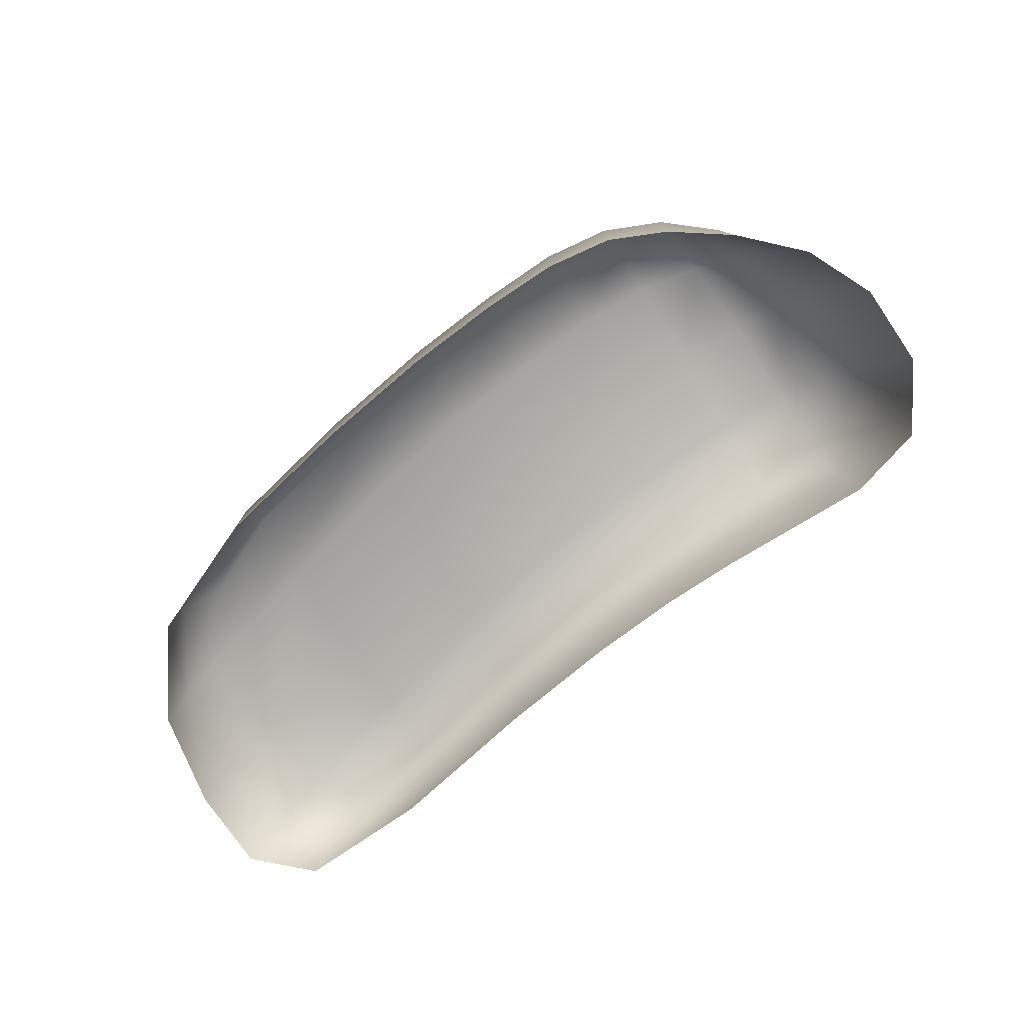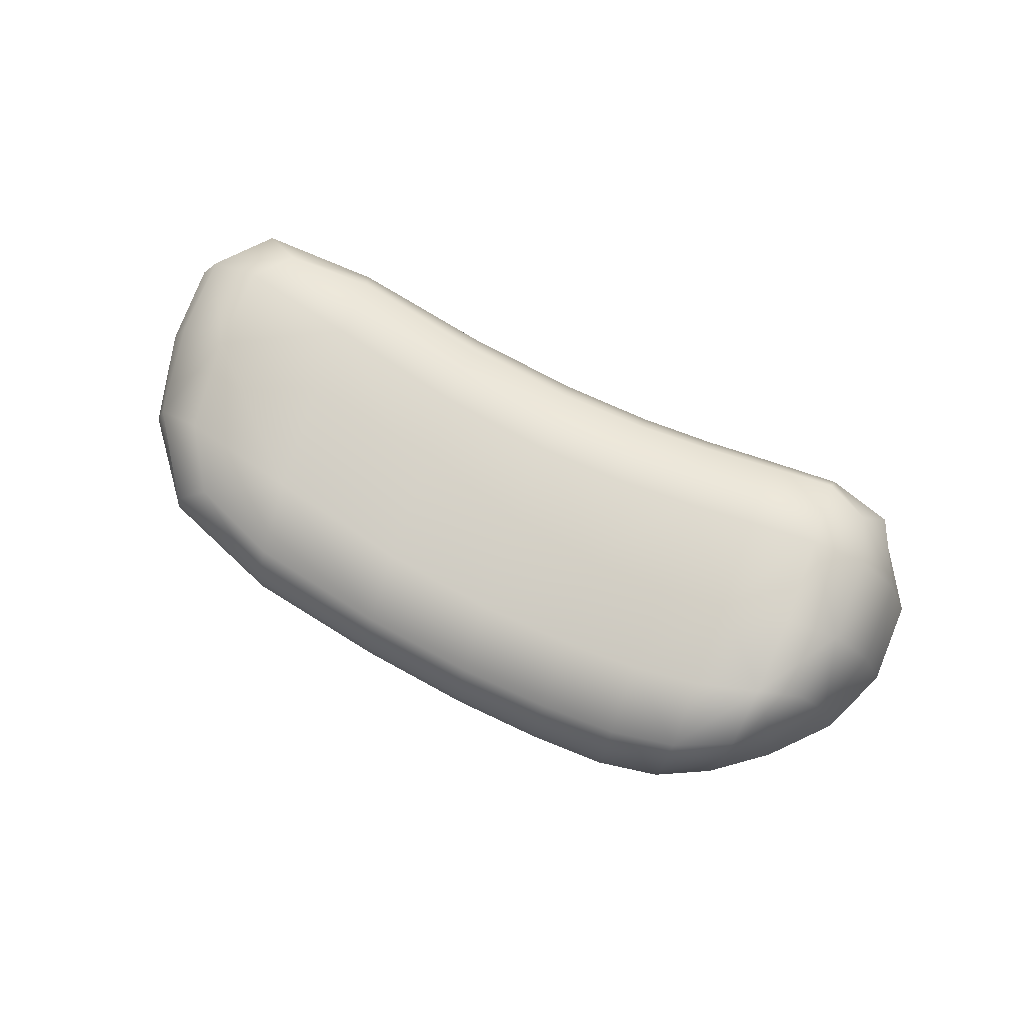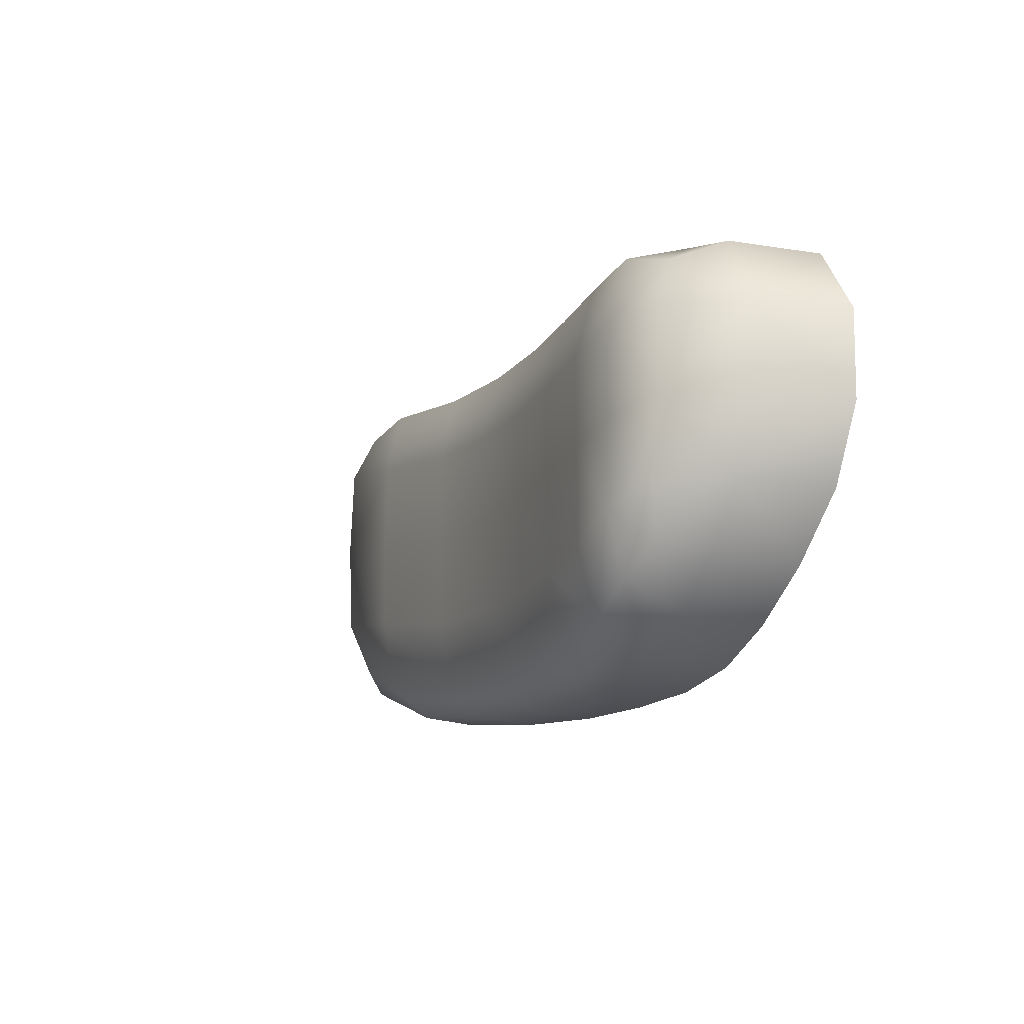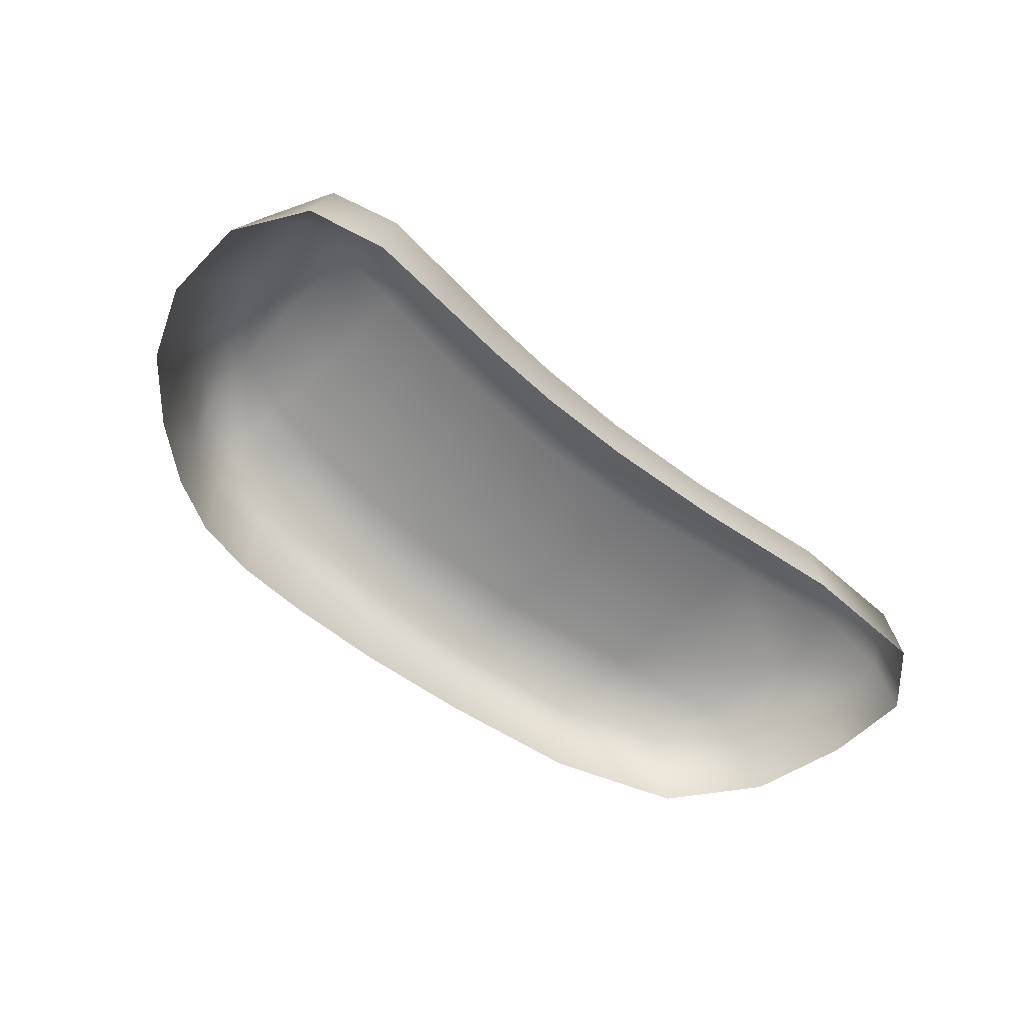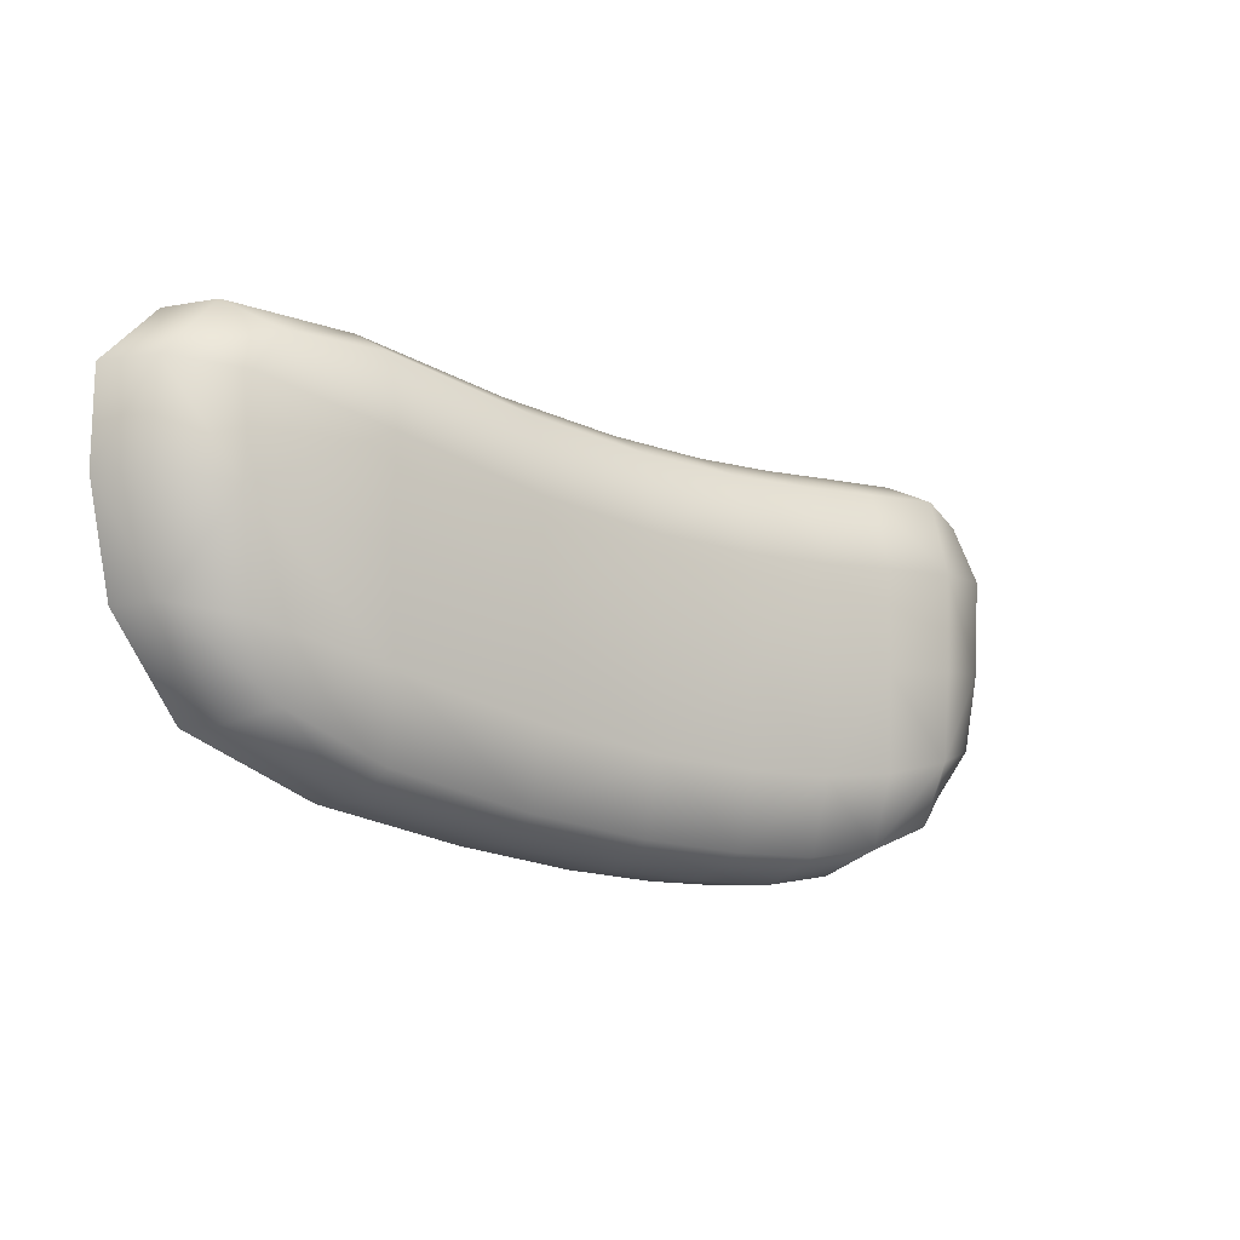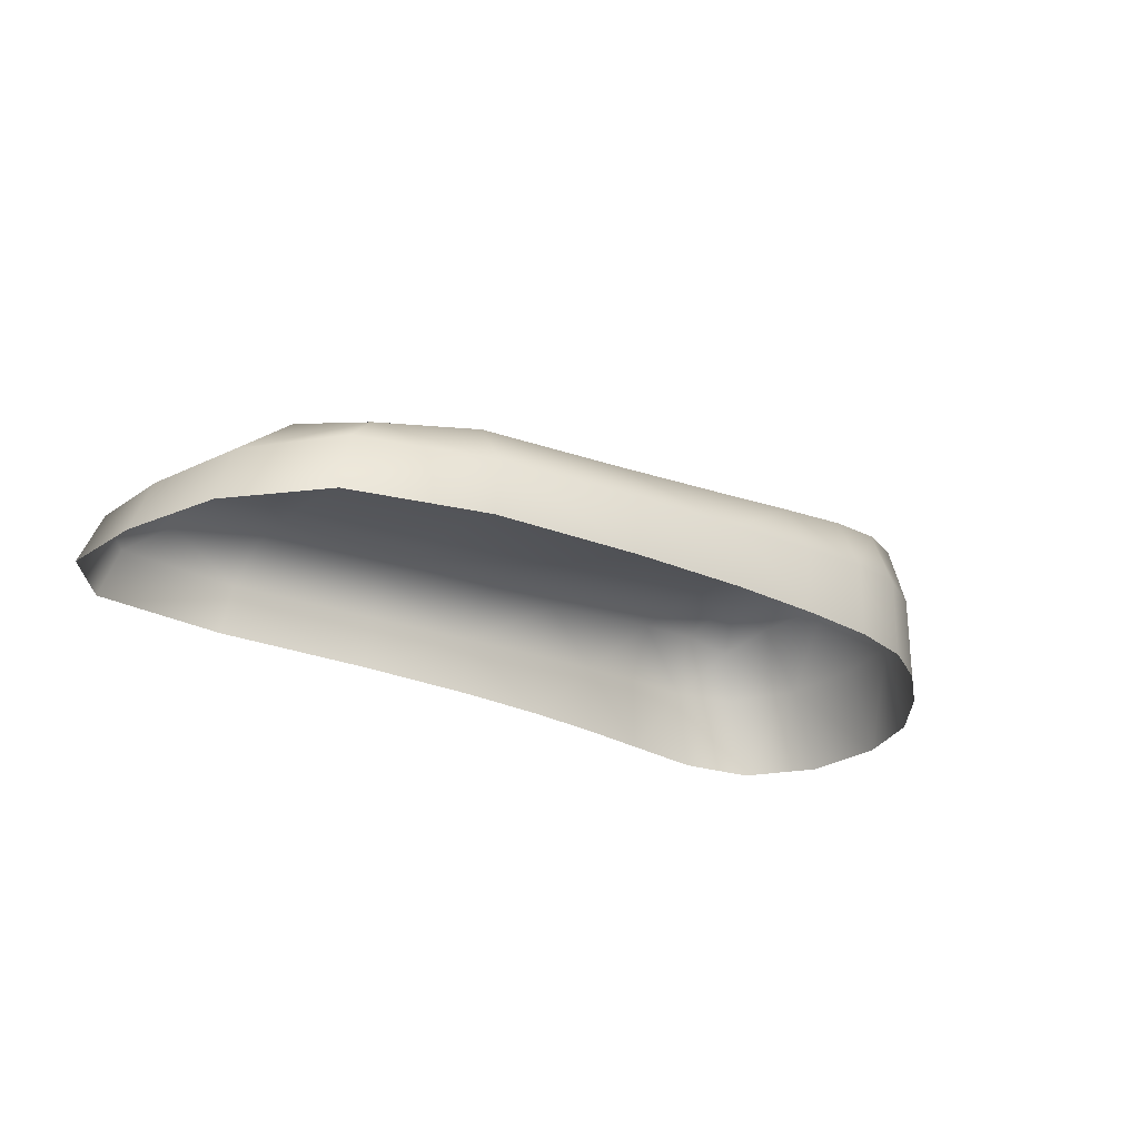
<metadata>
{"format":"obj","ext":"obj","renderer":"f3d","projection":"perspective","resolution":1024,"background":"white","views":[{"elev":-74.2,"azim":-148.4,"up":"+Y"},{"elev":77.6,"azim":-160.6,"up":"+Y"},{"elev":-20.3,"azim":-119.5,"up":"+Z"},{"elev":-58.9,"azim":-46.2,"up":"+Y"},{"elev":-7.0,"azim":140.3,"up":"+Z"},{"elev":-25.2,"azim":135.3,"up":"+Y"}]}
</metadata>
<code>
g lm-stairs03
v -547.7 -239.7 -9148
v -665.7 -225.4 -9204
v -660.2 -207.5 -9104
v -500.5 -226 -9060
v -849.6 -221.1 -9247
v -848.2 -202.6 -9152
v -847.1 -202.6 -9027
v -655.5 -207.5 -8976
v -490.4 -226 -8929
v -1001 -209.8 -9272
v -1001 -189.7 -9179
v -1125 -195 -9285
v -1125 -172.8 -9192
v -1125 -172.8 -9068
v -1001 -189.7 -9055
v -1227 -180.1 -9289
v -1227 -155.8 -9196
v -1314 -166.8 -9279
v -1316 -140.6 -9190
v -1318 -140.6 -9071
v -1227 -155.8 -9072
v -1390 -156.9 -9251
v -1398 -129.2 -9174
v -1434 -174.7 -9215
v -1460 -151 -9158
v -1481 -151 -9063
v -1407 -129.2 -9067
v -660.2 -207.5 -8857
v -497.8 -226 -8813
v -848.2 -202.6 -8905
v -848.9 -221.1 -8813
v -663.1 -225.4 -8770
v -540.6 -239.7 -8762
v -1001 -189.7 -8932
v -1125 -172.8 -8944
v -1125 -195 -8851
v -1001 -209.8 -8839
v -1227 -155.8 -8948
v -1319 -140.6 -8948
v -1319 -166.8 -8855
v -1227 -180.1 -8855
v -1410 -129.2 -8948
v -1486 -151 -8948
v -1470 -174.7 -8879
v -1410 -156.9 -8855
v -493.1 -350.5 -9165
v -658.5 -350.5 -9237
v -664 -279 -9237
v -505.3 -279.4 -9165
v -847.8 -350.5 -9279
v -849.2 -276.6 -9279
v -849.6 -221.1 -9247
v -665.7 -225.4 -9204
v -547.7 -239.7 -9148
v -1001 -350.5 -9303
v -1001 -270.1 -9303
v -1125 -350.5 -9316
v -1125 -261.7 -9316
v -1125 -195 -9285
v -1001 -209.8 -9272
v -1227 -350.5 -9320
v -1227 -253.2 -9320
v -1313 -350.5 -9309
v -1313 -245.6 -9309
v -1314 -166.8 -9279
v -1227 -180.1 -9289
v -1387 -350.5 -9277
v -1387 -239.9 -9277
v -1463 -350.5 -9224
v -1450 -236.3 -9224
v -1434 -174.7 -9215
v -1390 -156.9 -9251
v -1463 -350.5 -9224
v -1536 -350.5 -9153
v -1508 -235.1 -9153
v -1450 -236.3 -9224
v -1581 -350.5 -9061
v -1542 -235.1 -9061
v -1481 -151 -9063
v -1460 -151 -9158
v -1434 -174.7 -9215
v -1587 -350.5 -8948
v -1548 -235.1 -8948
v -1535 -350.5 -8855
v -1507 -236.3 -8855
v -1486 -151 -8948
v -1535 -350.5 -8855
v -1437 -350.5 -8824
v -1421 -239.9 -8824
v -1507 -236.3 -8855
v -1321 -350.5 -8824
v -1319 -245.6 -8824
v -1319 -166.8 -8855
v -1410 -156.9 -8855
v -1470 -174.7 -8879
v -1227 -350.5 -8824
v -1227 -253.2 -8824
v -1125 -350.5 -8820
v -1125 -261.7 -8820
v -1227 -180.1 -8855
v -1001 -350.5 -8808
v -1001 -270.1 -8808
v -842.5 -350.5 -8783
v -846.5 -276.6 -8783
v -848.9 -221.1 -8813
v -1001 -209.8 -8839
v -637.2 -350.5 -8742
v -653.3 -279 -8742
v -461 -350.5 -8731
v -489.3 -279.4 -8731
v -540.6 -239.7 -8762
v -663.1 -225.4 -8770
v -461 -350.5 -8731
v -390 -350.5 -8798
v -422.2 -279.5 -8798
v -489.3 -279.4 -8731
v -386 -350.5 -8913
v -415.6 -279.5 -8913
v -490.4 -226 -8929
v -497.8 -226 -8813
v -411.3 -350.5 -9046
v -432.9 -279.5 -9046
v -493.1 -350.5 -9165
v -505.3 -279.4 -9165
v -547.7 -239.7 -9148
v -500.5 -226 -9060
f 89 90 87
f 90 89 95
f 94 95 89
f 89 93 94
f 93 89 92
f 87 88 89
f 91 89 88
f 89 91 92
f 97 92 91
f 92 97 93
f 100 93 97
f 97 36 100
f 36 97 99
f 91 96 97
f 98 97 96
f 97 98 99
f 102 99 98
f 99 102 36
f 106 36 102
f 98 101 102
f 103 102 101
f 108 107 109
f 107 108 103
f 104 103 108
f 103 104 102
f 105 102 104
f 102 105 106
f 108 105 104
f 105 108 112
f 111 112 108
f 109 110 108
f 111 108 110
f 34 36 37
f 36 34 35
f 1 2 3
f 5 3 2
f 3 5 6
f 11 6 5
f 6 11 7
f 15 7 11
f 7 15 34
f 14 34 15
f 34 14 35
f 38 35 14
f 35 38 36
f 41 36 38
f 11 14 15
f 14 11 13
f 3 7 8
f 7 3 6
f 37 31 34
f 30 34 31
f 34 30 7
f 28 7 30
f 7 28 8
f 9 8 28
f 8 9 3
f 4 3 9
f 3 4 1
f 28 31 32
f 31 28 30
f 28 32 33
f 33 29 28
f 9 28 29
f 38 40 41
f 40 38 39
f 45 40 42
f 39 42 40
f 42 39 20
f 38 20 39
f 20 38 21
f 14 21 38
f 21 14 17
f 13 17 14
f 17 13 12
f 11 12 13
f 12 11 10
f 5 10 11
f 20 27 42
f 44 45 42
f 23 20 19
f 20 23 27
f 26 27 23
f 27 26 42
f 43 42 26
f 42 43 44
f 23 22 24
f 22 23 18
f 19 18 23
f 18 19 17
f 20 17 19
f 17 20 21
f 24 25 23
f 26 23 25
f 12 16 17
f 18 17 16
f 83 85 44
f 85 83 84
f 83 82 84
f 82 83 77
f 78 77 83
f 78 75 77
f 75 78 79
f 83 79 78
f 79 83 86
f 44 86 83
f 75 74 77
f 74 75 73
f 76 73 75
f 75 81 76
f 81 75 80
f 79 80 75
f 66 59 62
f 58 62 59
f 62 58 57
f 56 57 58
f 57 56 55
f 50 55 56
f 56 59 60
f 59 56 58
f 57 61 62
f 63 62 61
f 46 47 48
f 50 48 47
f 48 50 51
f 56 51 50
f 51 56 52
f 60 52 56
f 48 52 53
f 52 48 51
f 48 49 46
f 49 48 54
f 53 54 48
f 68 67 69
f 67 68 63
f 64 63 68
f 63 64 62
f 65 62 64
f 62 65 66
f 68 65 64
f 65 68 72
f 71 72 68
f 69 70 68
f 71 68 70
f 115 114 117
f 114 115 113
f 116 113 115
f 115 33 116
f 33 115 120
f 119 120 115
f 118 115 117
f 115 118 119
f 122 119 118
f 119 122 126
f 125 126 122
f 122 121 123
f 121 122 117
f 118 117 122
f 122 124 125
f 124 122 123

</code>
